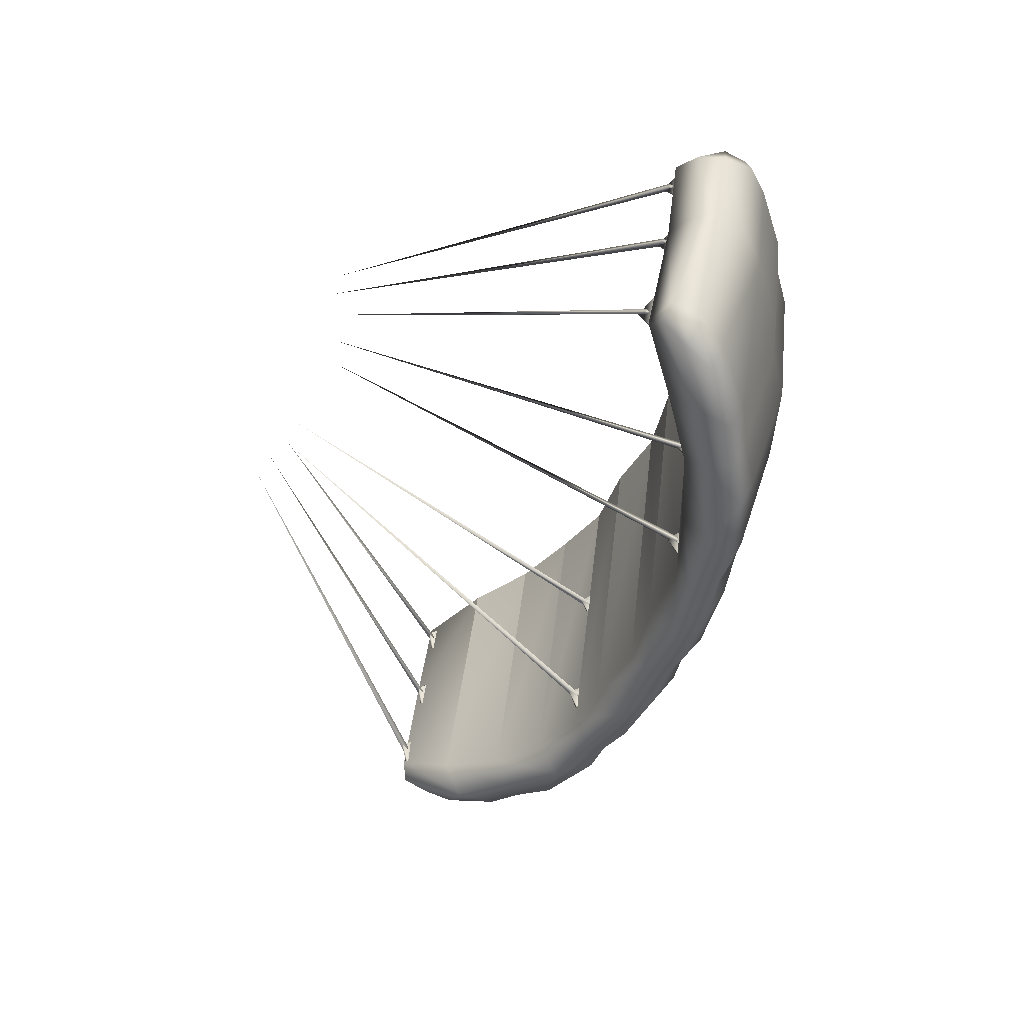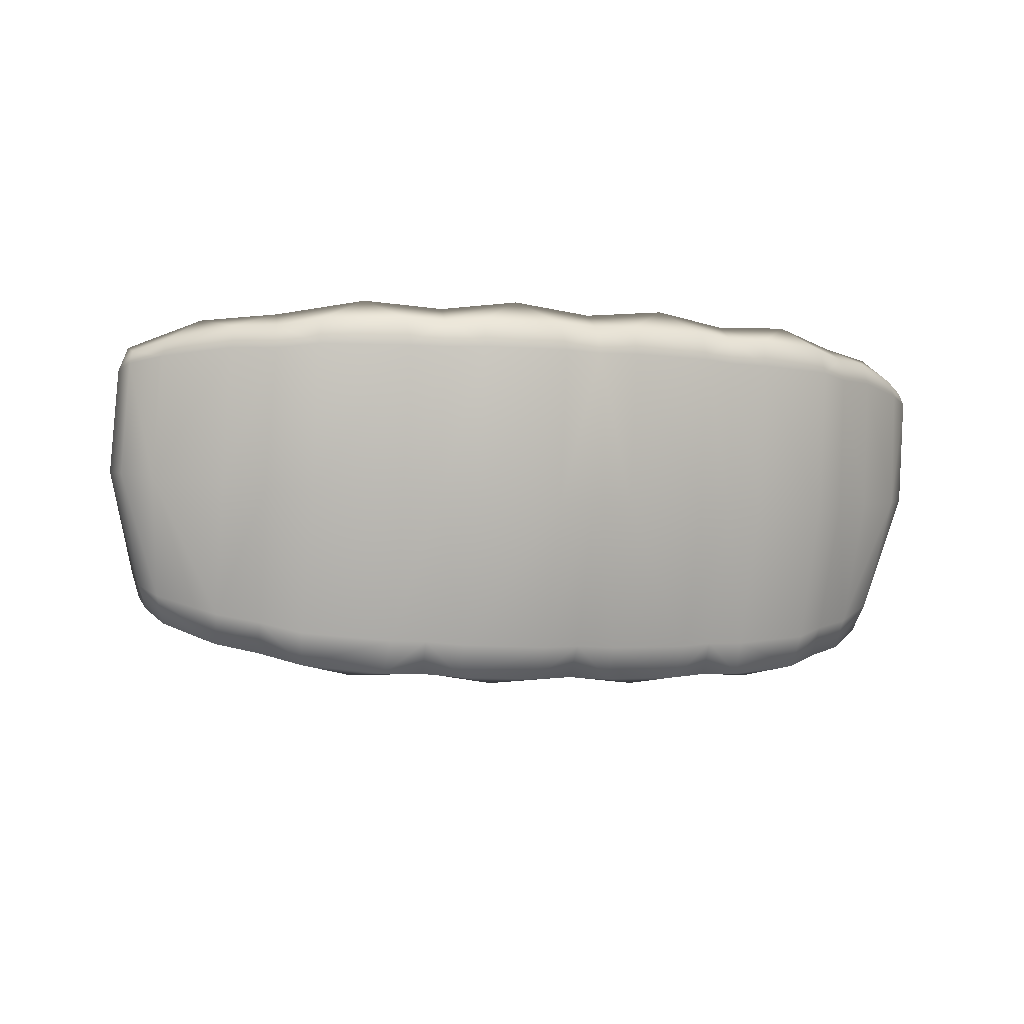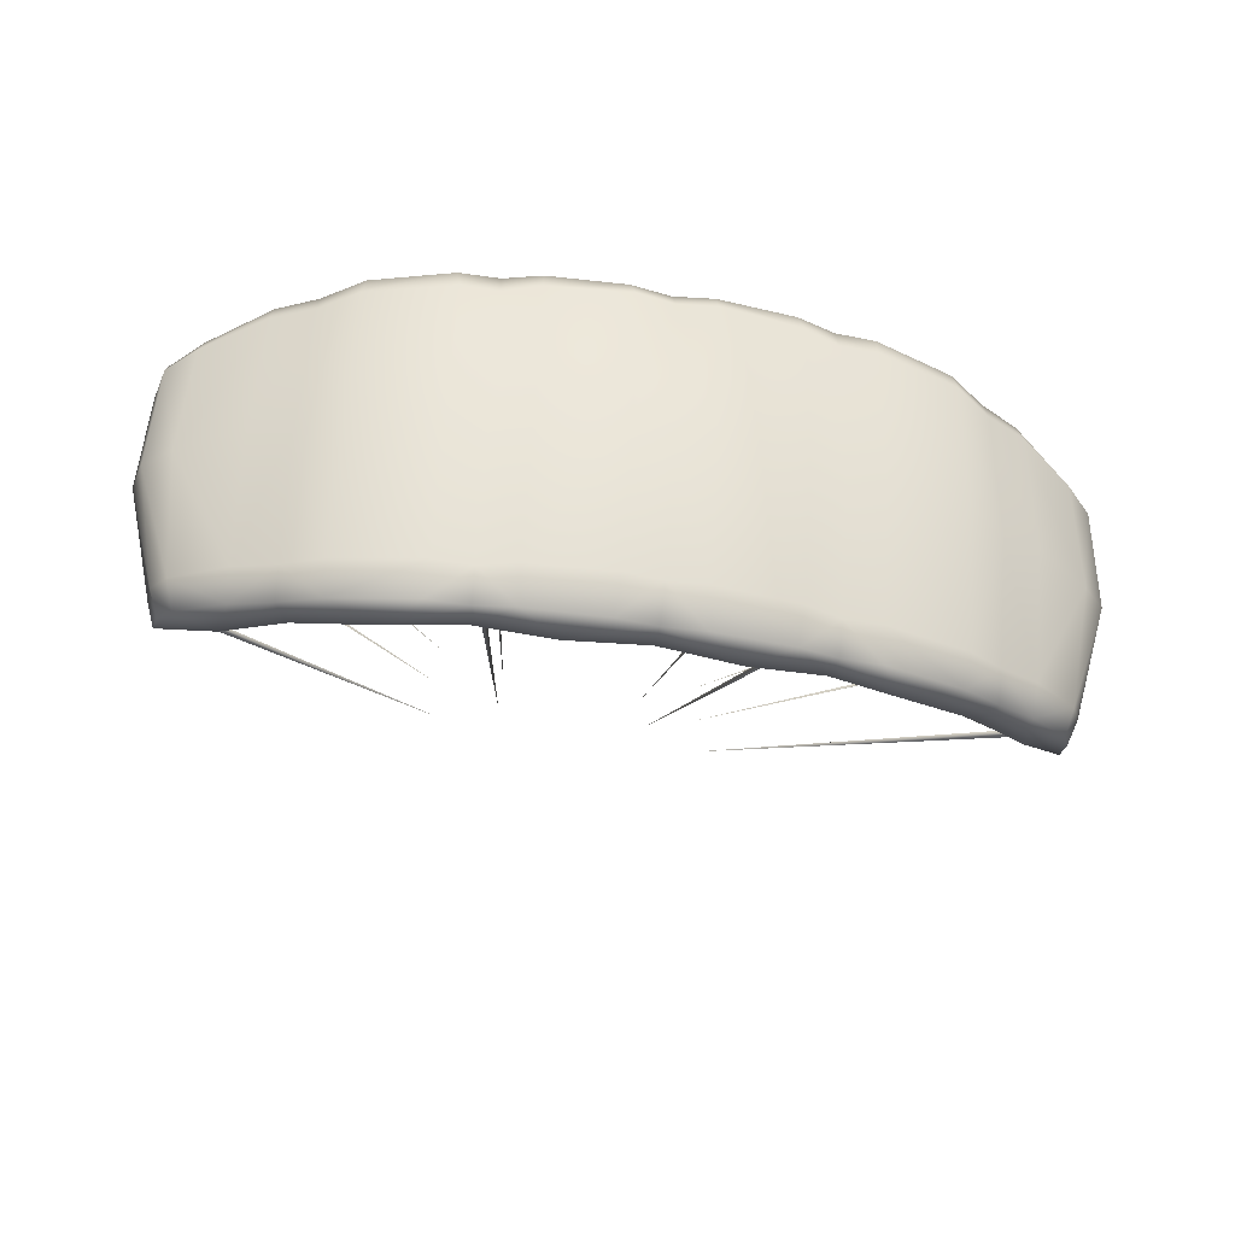
<metadata>
{"format":"obj","ext":"obj","renderer":"f3d","projection":"perspective","resolution":1024,"background":"white","views":[{"elev":-40.6,"azim":70.7,"up":"+Z"},{"elev":-4.8,"azim":160.3,"up":"+Z"},{"elev":-45.2,"azim":168.5,"up":"+Z"}]}
</metadata>
<code>
g Wing_Parafoil_LOD0
v 1.09 0.9534 -0.1216
v 1.102 0.9414 -0.1272
v 1.108 0.9609 -0.1236
v 1.103 0.9445 -0.1116
v 1.102 0.9414 -0.1272
v 0.3682 0.2 0.005337
v 0.3687 0.1375 -0.1897
v 1.078 0.8548 -0.6395
v 1.07 0.8693 -0.6276
v 1.083 0.8572 -0.6252
v 1.078 0.8548 -0.6395
v 1.085 0.8711 -0.6346
v 1.094 0.9209 -0.3668
v 1.107 0.909 -0.3706
v 1.11 0.9252 -0.3679
v 1.107 0.9118 -0.3555
v 1.107 0.909 -0.3706
v 0.3727 0.1687 -0.09472
v 0.391 1.225 -0.771
v 0.4082 1.218 -0.7801
v 0.403 1.237 -0.7776
v 0.4095 1.223 -0.7622
v 0.4082 1.218 -0.7801
v 0.205 0.2055 -0.1897
v 0.3891 1.273 -0.397
v 0.4072 1.267 -0.4044
v 0.4036 1.291 -0.4026
v 0.4068 1.272 -0.3869
v 0.4072 1.267 -0.4044
v 0.1963 0.2155 -0.09472
v 0.2063 1.325 0.006768
v 1.192e-06 1.351 -0.000772
v 1.192e-06 1.491 0.05872
v 0.2153 1.501 0.08005
v 0.4013 1.324 -0.002714
v 0.2063 1.325 0.006768
v 0.2153 1.501 0.08005
v 0.4176 1.463 0.05557
v 0.5829 1.269 -0.001383
v 0.4013 1.324 -0.002714
v 0.4176 1.463 0.05557
v 0.6286 1.443 0.0685
v 0.7705 1.188 -0.01389
v 0.5829 1.269 -0.001383
v 0.6286 1.443 0.0685
v 0.8418 1.325 0.03856
v 0.9377 1.066 -0.03192
v 0.7705 1.188 -0.01389
v 0.8418 1.325 0.03856
v 1.028 1.214 0.02915
v 1.204 1.074 -0.03446
v 1.13 0.9547 -0.06818
v 0.9377 1.066 -0.03192
v 1.028 1.214 0.02915
v 1.192e-06 1.491 0.05872
v 1.192e-06 1.548 0.01776
v 0.1096 1.561 0.02047
v 0.2153 1.501 0.08005
v 0.3219 1.547 0.01892
v 0.4246 1.52 0.01467
v 0.4176 1.463 0.05557
v 0.5331 1.517 0.01345
v 0.6286 1.443 0.0685
v 0.3283 1.573 -0.05961
v 0.1025 1.598 -0.06033
v 0.4266 1.537 -0.0601
v 0.7485 1.45 0.01117
v 0.8555 1.381 -0.0009965
v 0.8418 1.325 0.03856
v 0.9617 1.327 -0.0008639
v 1.028 1.214 0.02915
v 0.7581 1.466 -0.0591
v 0.5265 1.535 -0.06098
v 0.8588 1.397 -0.06522
v 0.5284 1.486 -0.4642
v 0.4283 1.486 -0.4643
v 0.5265 1.362 -0.8452
v 0.4266 1.363 -0.8463
v 0.5331 1.319 -0.9327
v 0.4246 1.321 -0.9345
v 0.6048 1.224 -0.9376
v 0.4133 1.255 -0.9302
v 0.3219 1.347 -0.9438
v 0.2129 1.278 -0.96
v 0.1096 1.36 -0.948
v 1.192e-06 1.348 -0.9429
v 1.192e-06 1.41 -0.8571
v 0.1025 1.423 -0.8616
v 1.192e-06 1.534 -0.4718
v 0.1029 1.548 -0.474
v 1.192e-06 1.585 -0.06143
v 1.192e-06 1.282 -0.9386
v 0.7485 1.255 -0.9102
v 0.8198 1.123 -0.8731
v 0.8555 1.187 -0.8773
v 0.9768 1.025 -0.8373
v 0.9617 1.134 -0.8524
v 0.8588 1.228 -0.795
v 0.9686 1.176 -0.7723
v 0.8713 1.339 -0.4384
v 0.9788 1.297 -0.4251
v 0.9686 1.343 -0.06226
v 1.088 1.025 -0.7938
v 1.133 0.8812 -0.7177
v 1.124 0.9531 -0.752
v 1.155 0.8976 -0.6512
v 1.15 0.9837 -0.6874
v 0.7598 1.418 -0.4512
v 0.7581 1.295 -0.8236
v 1.148 1.172 -0.4022
v 1.133 1.221 -0.076
v 1.119 1.21 -0.02805
v 1.201 1.137 -0.05334
v 1.204 1.074 -0.03446
v 1.209 1.15 -0.08869
v 1.227 1.061 -0.0974
v 1.201 0.9885 -0.09177
v 1.238 1.004 -0.374
v 1.22 1.097 -0.3859
v 1.111 1.057 -0.7193
v 1.21 0.9514 -0.3673
v 1.192e-06 1.282 -0.9386
v 1.192e-06 1.244 -0.8786
v 0.2063 1.217 -0.8801
v 0.2129 1.278 -0.96
v 0.4013 1.218 -0.8707
v 0.4133 1.255 -0.9302
v 0.5829 1.164 -0.8597
v 0.6048 1.224 -0.9376
v 0.7705 1.087 -0.8176
v 0.8198 1.123 -0.8731
v 0.944 0.9684 -0.7533
v 0.9768 1.025 -0.8373
v 1.086 0.8606 -0.6808
v 1.133 0.8812 -0.7177
v 1.138 0.9125 -0.3624
v 1.192e-06 1.351 -0.000772
v 0.2063 1.325 0.006768
v 0.2063 1.325 0.006768
v 0.4013 1.324 -0.002714
v 0.4013 1.324 -0.002714
v 0.5829 1.269 -0.001383
v 0.5829 1.269 -0.001383
v 0.7705 1.188 -0.01389
v 0.7705 1.188 -0.01389
v 0.9377 1.066 -0.03192
v 1.155 0.8976 -0.6512
v 1.21 0.9514 -0.3673
v 1.13 0.9547 -0.06818
v 0.9377 1.066 -0.03192
v 1.201 0.9885 -0.09177
v 1.204 1.074 -0.03446
v 0.3296 1.523 -0.4701
v 0.3283 1.398 -0.856
v -0.1025 1.598 -0.06033
v -0.1029 1.548 -0.474
v -0.1025 1.423 -0.8616
v -0.1096 1.36 -0.948
v -0.2129 1.278 -0.96
v -0.3219 1.347 -0.9438
v -0.4133 1.255 -0.9302
v -0.4246 1.321 -0.9345
v -0.6048 1.224 -0.9376
v -0.5331 1.319 -0.9327
v -0.4266 1.363 -0.8463
v -0.5265 1.362 -0.8452
v -0.4283 1.486 -0.4643
v -0.5284 1.486 -0.4642
v -0.4266 1.537 -0.0601
v -0.5265 1.535 -0.06098
v -0.7485 1.255 -0.9102
v -0.8198 1.123 -0.8731
v -0.8555 1.187 -0.8773
v -0.9768 1.025 -0.8373
v -0.9617 1.134 -0.8524
v -0.8588 1.228 -0.795
v -0.9686 1.176 -0.7723
v -0.8713 1.339 -0.4384
v -0.9788 1.297 -0.4251
v -0.8588 1.397 -0.06522
v -0.9686 1.343 -0.06226
v -1.088 1.025 -0.7938
v -1.133 0.8812 -0.7177
v -1.124 0.9531 -0.752
v -1.155 0.8976 -0.6512
v -1.15 0.9837 -0.6874
v -0.7581 1.466 -0.0591
v -0.8555 1.381 -0.0009965
v -0.7485 1.45 0.01117
v -0.6286 1.443 0.0685
v -0.8419 1.325 0.03856
v -0.9617 1.327 -0.0008639
v -1.028 1.214 0.02915
v -0.5331 1.517 0.01345
v -0.4176 1.463 0.05557
v -0.4246 1.52 0.01467
v -0.2153 1.501 0.08005
v -0.3219 1.547 0.01892
v -0.3283 1.573 -0.05961
v -0.1096 1.561 0.02047
v -1.119 1.21 -0.02805
v -1.201 1.137 -0.05334
v -1.204 1.074 -0.03446
v -1.133 1.221 -0.076
v -1.209 1.15 -0.08869
v -1.227 1.061 -0.0974
v -1.22 1.097 -0.3859
v -0.3296 1.523 -0.4701
v -0.3283 1.398 -0.856
v -1.148 1.172 -0.4022
v -1.111 1.057 -0.7193
v -1.238 1.004 -0.374
v -1.201 0.9885 -0.09177
v -1.21 0.9514 -0.3673
v -0.2063 1.325 0.006768
v -0.2153 1.501 0.08005
v 1.192e-06 1.491 0.05872
v 1.192e-06 1.351 -0.000772
v -0.4013 1.324 -0.002714
v -0.4176 1.463 0.05557
v -0.2153 1.501 0.08005
v -0.2063 1.325 0.006768
v -0.5829 1.269 -0.001383
v -0.6286 1.443 0.0685
v -0.4176 1.463 0.05557
v -0.4013 1.324 -0.002714
v -0.7705 1.188 -0.01389
v -0.8419 1.325 0.03856
v -0.6286 1.443 0.0685
v -0.5829 1.269 -0.001383
v -0.9377 1.066 -0.03192
v -1.028 1.214 0.02915
v -0.8419 1.325 0.03856
v -0.7705 1.188 -0.01389
v -1.13 0.9547 -0.06818
v -1.204 1.074 -0.03446
v -1.028 1.214 0.02915
v -0.9377 1.066 -0.03192
v -0.7598 1.418 -0.4512
v -0.7581 1.295 -0.8236
v -0.2129 1.278 -0.96
v -0.2063 1.217 -0.8801
v -0.4013 1.218 -0.8707
v -0.4133 1.255 -0.9302
v -0.5829 1.164 -0.8597
v -0.6048 1.224 -0.9376
v -0.7705 1.087 -0.8176
v -0.8198 1.123 -0.8731
v -0.944 0.9684 -0.7533
v -0.9768 1.025 -0.8373
v -1.086 0.8606 -0.6808
v -1.133 0.8812 -0.7177
v 1.192e-06 1.351 -0.000772
v -0.2063 1.325 0.006768
v -0.2063 1.325 0.006768
v -0.4013 1.324 -0.002714
v -0.4013 1.324 -0.002714
v -0.5829 1.269 -0.001383
v -0.5829 1.269 -0.001383
v -0.7705 1.188 -0.01389
v -0.7705 1.188 -0.01389
v -0.9377 1.066 -0.03192
v -1.155 0.8976 -0.6512
v -1.138 0.9125 -0.3624
v -0.9377 1.066 -0.03192
v -1.21 0.9514 -0.3673
v -1.13 0.9547 -0.06818
v -1.201 0.9885 -0.09177
v -1.13 0.9547 -0.06818
v -1.201 0.9885 -0.09177
v -1.204 1.074 -0.03446
v -1.09 0.9534 -0.1216
v -1.108 0.9609 -0.1236
v -1.102 0.9414 -0.1272
v -1.103 0.9445 -0.1116
v -1.102 0.9414 -0.1272
v -0.3682 0.2 0.005337
v -0.3687 0.1375 -0.1897
v -1.07 0.8693 -0.6276
v -1.078 0.8548 -0.6395
v -1.083 0.8572 -0.6252
v -1.078 0.8548 -0.6395
v -1.085 0.8711 -0.6346
v -1.094 0.9209 -0.3668
v -1.11 0.9252 -0.3679
v -1.107 0.909 -0.3706
v -1.107 0.9118 -0.3555
v -1.107 0.909 -0.3706
v -0.3727 0.1687 -0.09472
v -0.391 1.225 -0.771
v -0.403 1.237 -0.7776
v -0.4082 1.218 -0.7801
v -0.4095 1.223 -0.7622
v -0.4082 1.218 -0.7801
v -0.205 0.2055 -0.1897
v -0.3891 1.273 -0.397
v -0.4036 1.291 -0.4026
v -0.4072 1.267 -0.4044
v -0.4068 1.272 -0.3869
v -0.4072 1.267 -0.4044
v -0.1963 0.2155 -0.09472
v 0.3968 1.197 -0.7675
v 0.4048 1.256 -0.7292
v 0.4161 1.253 -0.7293
v 0.3982 1.23 -0.8299
v 0.4095 1.228 -0.83
v 0.3982 1.23 -0.8299
v 0.3968 1.197 -0.7675
v 0.4161 1.253 -0.7293
v 0.3952 1.248 -0.3916
v 0.3979 1.303 -0.3483
v 0.4093 1.301 -0.3474
v 0.4021 1.286 -0.4508
v 0.4135 1.283 -0.45
v 0.4021 1.286 -0.4508
v 0.3952 1.248 -0.3916
v 0.4093 1.301 -0.3474
v 1.058 0.8448 -0.6251
v 1.097 0.8879 -0.5844
v 1.105 0.8796 -0.5851
v 1.076 0.8761 -0.6859
v 1.084 0.8679 -0.6866
v 1.076 0.8761 -0.6859
v 1.058 0.8448 -0.6251
v 1.105 0.8796 -0.5851
v 1.085 0.9017 -0.3631
v 1.113 0.9471 -0.317
v 1.122 0.9391 -0.3159
v 1.113 0.9323 -0.4201
v 1.122 0.9243 -0.419
v 1.113 0.9323 -0.4201
v 1.085 0.9017 -0.3631
v 1.122 0.9391 -0.3159
v 1.083 0.9342 -0.1183
v 1.111 0.9795 -0.07216
v 1.12 0.9716 -0.07102
v 1.111 0.9648 -0.1753
v 1.12 0.9568 -0.1741
v 1.111 0.9648 -0.1753
v 1.083 0.9342 -0.1183
v 1.12 0.9716 -0.07102
v -0.3968 1.197 -0.7675
v -0.4161 1.253 -0.7293
v -0.4048 1.256 -0.7292
v -0.3982 1.23 -0.8299
v -0.4095 1.228 -0.83
v -0.3968 1.197 -0.7675
v -0.3982 1.23 -0.8299
v -0.4161 1.253 -0.7293
v -0.3952 1.248 -0.3916
v -0.4093 1.301 -0.3474
v -0.3979 1.303 -0.3483
v -0.4021 1.286 -0.4508
v -0.4135 1.283 -0.45
v -0.3952 1.248 -0.3916
v -0.4021 1.286 -0.4508
v -0.4093 1.301 -0.3474
v -1.058 0.8448 -0.6251
v -1.105 0.8796 -0.5851
v -1.097 0.8879 -0.5844
v -1.076 0.8761 -0.6859
v -1.084 0.8679 -0.6866
v -1.058 0.8448 -0.6251
v -1.076 0.8761 -0.6859
v -1.105 0.8796 -0.5851
v -1.085 0.9017 -0.3631
v -1.122 0.9391 -0.3159
v -1.113 0.9471 -0.317
v -1.113 0.9323 -0.4201
v -1.122 0.9243 -0.419
v -1.085 0.9017 -0.3631
v -1.113 0.9323 -0.4201
v -1.122 0.9391 -0.3159
v -1.083 0.9342 -0.1183
v -1.12 0.9716 -0.07102
v -1.111 0.9795 -0.07216
v -1.111 0.9648 -0.1753
v -1.12 0.9568 -0.1741
v -1.083 0.9342 -0.1183
v -1.111 0.9648 -0.1753
v -1.12 0.9716 -0.07102
v 1.192e-06 1.426 -0.685
v 1.192e-06 1.491 0.05872
v 1.192e-06 1.351 -0.000772
v 1.192e-06 1.244 -0.8786
v 0.2185 1.397 -0.6825
v 0.2153 1.501 0.08005
v 0.2063 1.325 0.006768
v 0.2063 1.217 -0.8801
v 0.4297 1.398 -0.6787
v 0.4176 1.463 0.05557
v 0.4013 1.324 -0.002714
v 0.4013 1.218 -0.8707
v 0.649 1.332 -0.6664
v 0.6286 1.443 0.0685
v 0.5829 1.269 -0.001383
v 0.5829 1.164 -0.8597
v 0.8654 1.242 -0.637
v 0.8418 1.325 0.03856
v 0.7705 1.188 -0.01389
v 0.7705 1.087 -0.8176
v 1.05 1.112 -0.5895
v 1.028 1.214 0.02915
v 0.9377 1.066 -0.03192
v 0.944 0.9684 -0.7533
v -0.2185 1.397 -0.6825
v -0.2153 1.501 0.08005
v -0.2063 1.325 0.006768
v -0.2063 1.217 -0.8801
v -0.4297 1.398 -0.6787
v -0.4176 1.463 0.05557
v -0.4013 1.324 -0.002714
v -0.4013 1.218 -0.8707
v -0.649 1.332 -0.6664
v -0.6286 1.443 0.0685
v -0.5829 1.269 -0.001383
v -0.5829 1.164 -0.8597
v -0.8654 1.242 -0.637
v -0.8419 1.325 0.03856
v -0.7705 1.188 -0.01389
v -0.7705 1.087 -0.8176
v -1.05 1.112 -0.5895
v -1.028 1.214 0.02915
v -0.9377 1.066 -0.03192
v -0.944 0.9684 -0.7533
g Wing_Parafoil_LOD0_0
f 3 2 1
f 4 3 1
f 3 4 5
f 5 4 6
f 1 2 6
f 4 1 6
f 9 8 7
f 10 9 7
f 11 10 7
f 12 10 11
f 10 12 9
f 9 12 8
f 15 14 13
f 16 15 13
f 15 16 17
f 17 16 18
f 13 14 18
f 16 13 18
f 21 20 19
f 21 19 22
f 23 21 22
f 19 20 24
f 22 19 24
f 23 22 24
f 27 26 25
f 28 27 25
f 27 28 29
f 29 28 30
f 25 26 30
f 28 25 30
f 33 32 31
f 34 33 31
f 37 36 35
f 38 37 35
f 41 40 39
f 42 41 39
f 45 44 43
f 46 45 43
f 49 48 47
f 50 49 47
f 53 52 51
f 54 53 51
f 57 56 55
f 58 57 55
f 57 58 59
f 60 59 58
f 61 60 58
f 62 60 61
f 63 62 61
f 57 59 64
f 59 60 64
f 65 57 64
f 57 65 56
f 60 66 64
f 62 63 67
f 68 67 63
f 69 68 63
f 70 68 69
f 71 70 69
f 62 67 72
f 67 68 72
f 73 62 72
f 73 66 60
f 62 73 60
f 68 74 72
f 73 75 66
f 75 76 66
f 66 76 64
f 75 77 76
f 77 78 76
f 77 79 78
f 79 80 78
f 79 81 80
f 81 82 80
f 80 82 83
f 78 80 83
f 82 84 83
f 85 83 84
f 85 84 86
f 85 86 87
f 88 85 87
f 85 88 83
f 88 87 89
f 90 88 89
f 90 89 91
f 65 90 91
f 84 92 86
f 79 93 81
f 94 81 93
f 95 94 93
f 96 94 95
f 97 96 95
f 97 95 98
f 98 95 93
f 99 97 98
f 99 98 100
f 101 99 100
f 101 100 74
f 102 101 74
f 97 103 96
f 104 96 103
f 105 104 103
f 104 105 106
f 105 107 106
f 107 105 103
f 74 100 72
f 100 108 72
f 73 72 108
f 75 73 108
f 75 108 109
f 100 98 109
f 108 100 109
f 77 75 109
f 101 102 110
f 102 111 110
f 102 70 111
f 70 112 111
f 112 113 111
f 113 112 71
f 70 71 112
f 114 113 71
f 113 115 111
f 115 110 111
f 116 115 113
f 116 113 114
f 117 116 114
f 118 116 117
f 118 119 116
f 115 119 110
f 119 115 116
f 107 119 118
f 110 119 120
f 119 107 120
f 120 107 103
f 99 110 120
f 99 101 110
f 97 99 120
f 97 120 103
f 106 107 118
f 106 118 121
f 121 118 117
f 124 123 122
f 125 124 122
f 126 124 125
f 127 126 125
f 128 126 127
f 129 128 127
f 130 128 129
f 131 130 129
f 132 130 131
f 133 132 131
f 134 132 133
f 135 134 133
f 134 136 132
f 137 123 124
f 138 137 124
f 139 124 126
f 140 139 126
f 141 126 128
f 142 141 128
f 143 128 130
f 144 143 130
f 145 130 132
f 146 145 132
f 135 147 134
f 134 147 136
f 147 148 136
f 136 148 149
f 136 149 150
f 148 151 149
f 149 151 152
f 150 132 136
f 65 64 153
f 90 65 153
f 90 153 154
f 88 90 154
f 76 153 64
f 153 76 154
f 76 78 154
f 154 78 83
f 88 154 83
f 65 91 56
f 91 155 56
f 156 155 91
f 89 156 91
f 157 156 89
f 87 157 89
f 158 157 87
f 86 158 87
f 159 158 86
f 92 159 86
f 160 158 159
f 157 158 160
f 159 161 160
f 161 162 160
f 161 163 162
f 163 164 162
f 162 164 165
f 162 165 160
f 164 166 165
f 165 166 167
f 166 168 167
f 167 168 169
f 168 170 169
f 171 164 163
f 166 164 171
f 163 172 171
f 172 173 171
f 172 174 173
f 174 175 173
f 173 175 176
f 173 176 171
f 175 177 176
f 176 177 178
f 177 179 178
f 178 179 180
f 179 181 180
f 182 175 174
f 174 183 182
f 183 184 182
f 184 183 185
f 186 184 185
f 184 186 182
f 178 180 187
f 180 188 187
f 180 181 188
f 188 189 187
f 189 188 190
f 188 191 190
f 188 192 191
f 181 192 188
f 192 193 191
f 189 194 187
f 190 194 189
f 194 190 195
f 196 194 195
f 196 195 197
f 198 196 197
f 196 198 199
f 198 200 199
f 197 200 198
f 200 197 55
f 56 200 55
f 200 155 199
f 155 200 56
f 169 196 199
f 193 192 201
f 201 202 193
f 202 203 193
f 201 192 204
f 202 201 204
f 192 181 204
f 205 202 204
f 202 206 203
f 202 205 206
f 205 207 206
f 199 155 208
f 155 156 208
f 208 156 209
f 156 157 209
f 167 208 209
f 167 169 199
f 208 167 199
f 165 167 209
f 204 181 210
f 210 205 204
f 210 207 205
f 181 179 210
f 207 210 211
f 210 177 211
f 210 179 177
f 211 177 175
f 165 209 160
f 209 157 160
f 211 175 182
f 186 207 211
f 186 211 182
f 207 186 212
f 207 212 206
f 206 212 213
f 186 185 212
f 212 185 214
f 212 214 213
f 203 206 213
f 109 98 93
f 77 109 93
f 79 77 93
f 102 74 68
f 70 102 68
f 217 216 215
f 218 217 215
f 221 220 219
f 222 221 219
f 225 224 223
f 226 225 223
f 229 228 227
f 230 229 227
f 233 232 231
f 234 233 231
f 237 236 235
f 238 237 235
f 194 170 187
f 187 170 239
f 170 168 239
f 239 168 240
f 168 166 240
f 239 178 187
f 178 239 240
f 176 178 240
f 176 240 171
f 240 166 171
f 170 194 196
f 169 170 196
f 242 241 122
f 123 242 122
f 242 243 241
f 243 244 241
f 243 245 244
f 245 246 244
f 245 247 246
f 247 248 246
f 247 249 248
f 249 250 248
f 249 251 250
f 251 252 250
f 123 253 242
f 253 254 242
f 242 255 243
f 255 256 243
f 243 257 245
f 257 258 245
f 245 259 247
f 259 260 247
f 247 261 249
f 261 262 249
f 263 252 251
f 263 251 264
f 264 251 249
f 249 265 264
f 266 263 264
f 266 264 267
f 265 267 264
f 268 266 267
f 271 270 269
f 274 273 272
f 273 275 272
f 275 273 276
f 275 276 277
f 274 272 277
f 272 275 277
f 280 279 278
f 279 281 278
f 281 282 278
f 281 283 282
f 283 281 279
f 283 279 280
f 286 285 284
f 285 287 284
f 287 285 288
f 287 288 289
f 286 284 289
f 284 287 289
f 292 291 290
f 290 291 293
f 291 294 293
f 292 290 295
f 290 293 295
f 293 294 295
f 298 297 296
f 297 299 296
f 299 297 300
f 299 300 301
f 298 296 301
f 296 299 301
f 304 303 302
f 303 305 302
f 308 307 306
f 306 309 308
f 312 311 310
f 311 313 310
f 316 315 314
f 314 317 316
f 320 319 318
f 319 321 318
f 324 323 322
f 322 325 324
f 328 327 326
f 327 329 326
f 332 331 330
f 330 333 332
f 336 335 334
f 335 337 334
f 340 339 338
f 338 341 340
f 344 343 342
f 345 344 342
f 348 347 346
f 349 346 347
f 352 351 350
f 353 352 350
f 356 355 354
f 357 354 355
f 360 359 358
f 361 360 358
f 364 363 362
f 365 362 363
f 368 367 366
f 369 368 366
f 372 371 370
f 373 370 371
f 376 375 374
f 377 376 374
f 380 379 378
f 381 378 379
f 384 383 382
f 385 384 382
f 388 387 386
f 389 388 386
f 392 391 390
f 393 392 390
f 396 395 394
f 397 396 394
f 400 399 398
f 401 400 398
f 404 403 402
f 405 404 402
f 408 407 406
f 409 408 406
f 412 411 410
f 413 412 410
f 416 415 414
f 417 416 414
f 420 419 418
f 421 420 418
f 424 423 422
f 425 424 422

</code>
